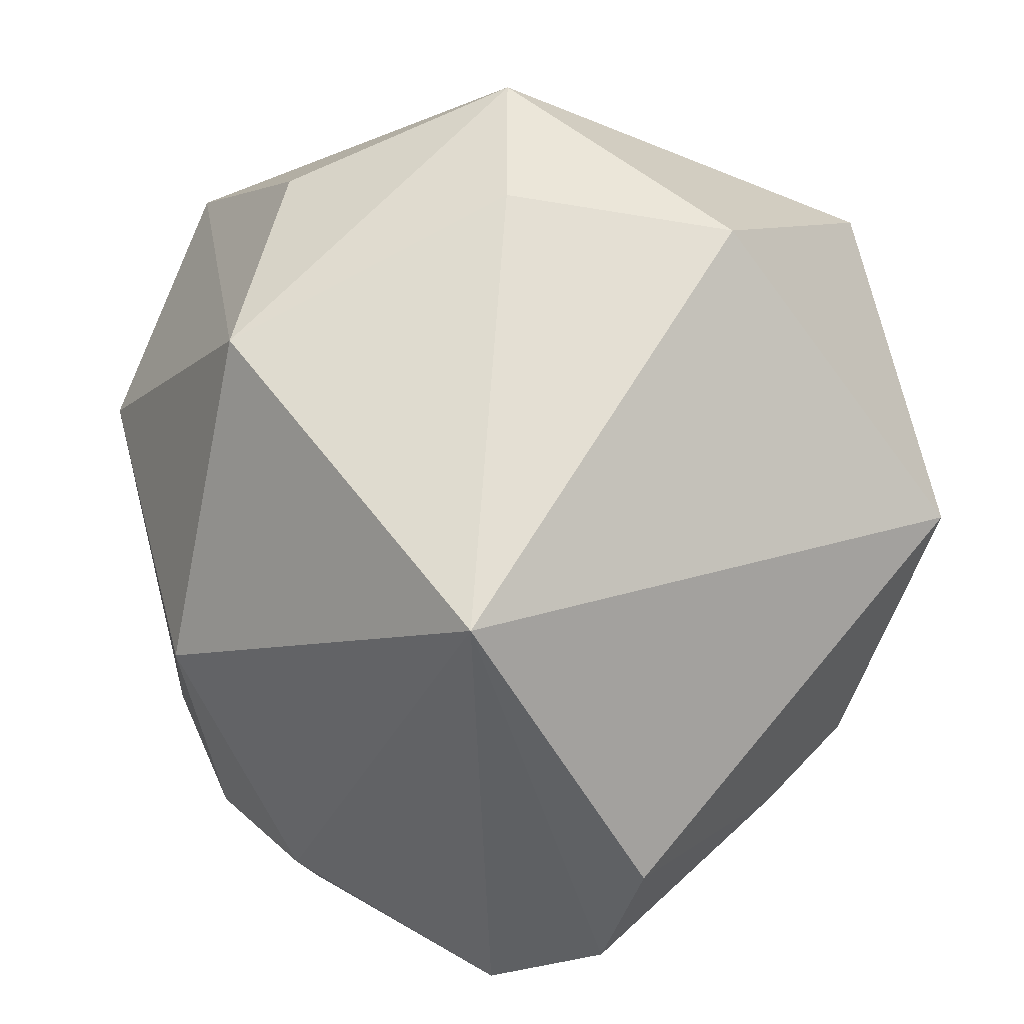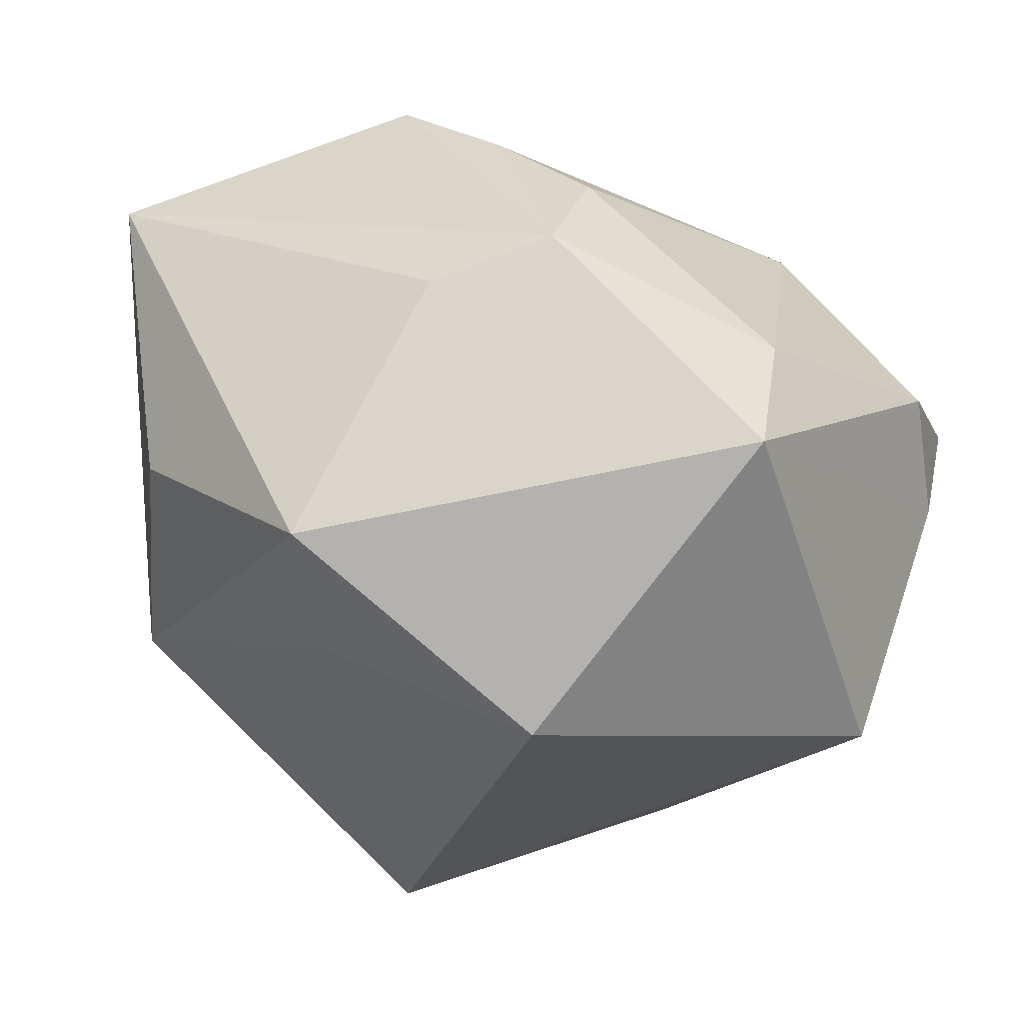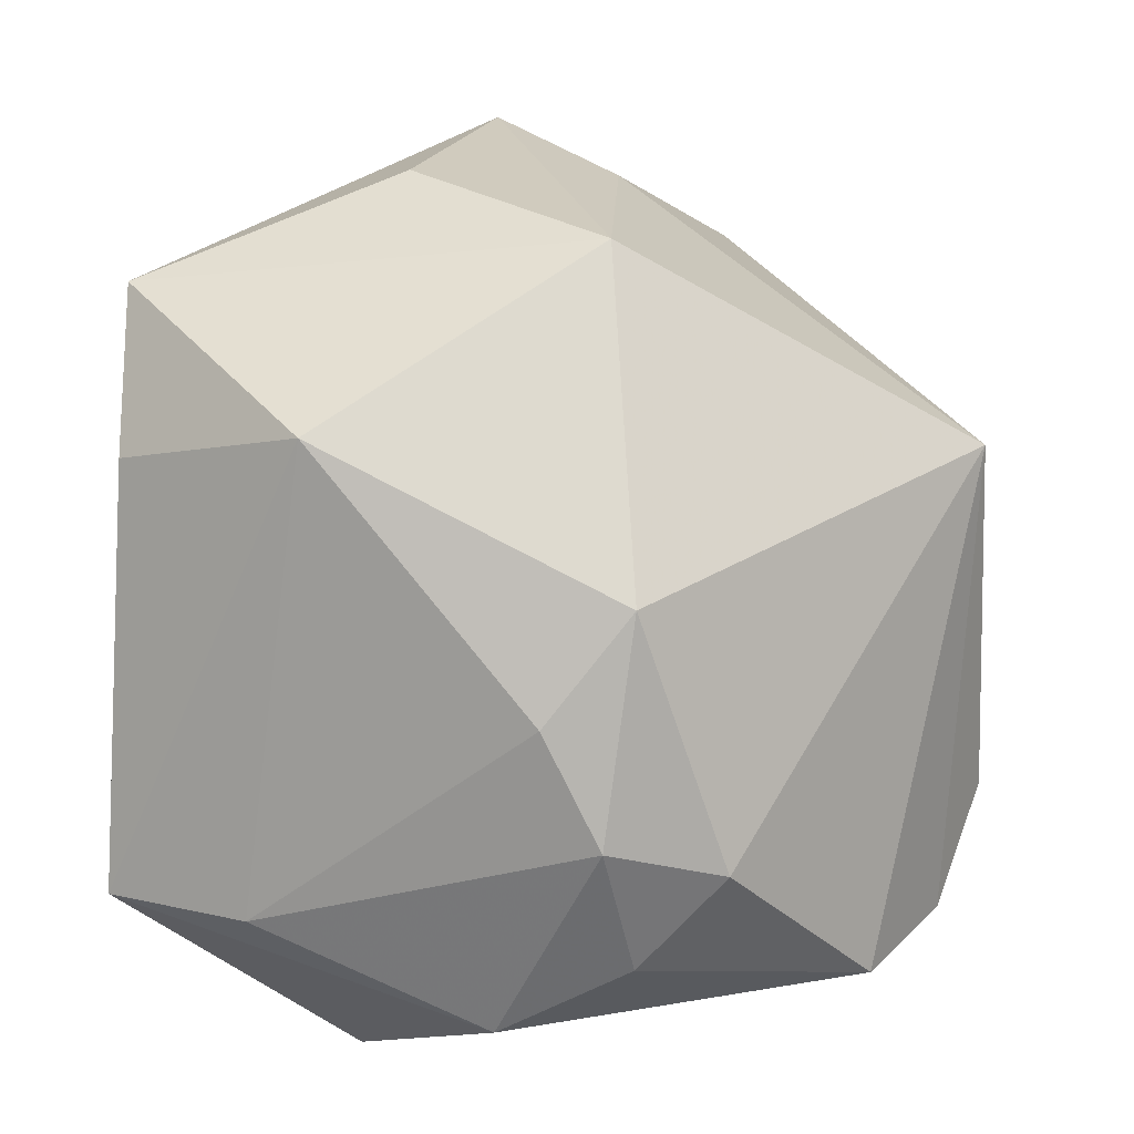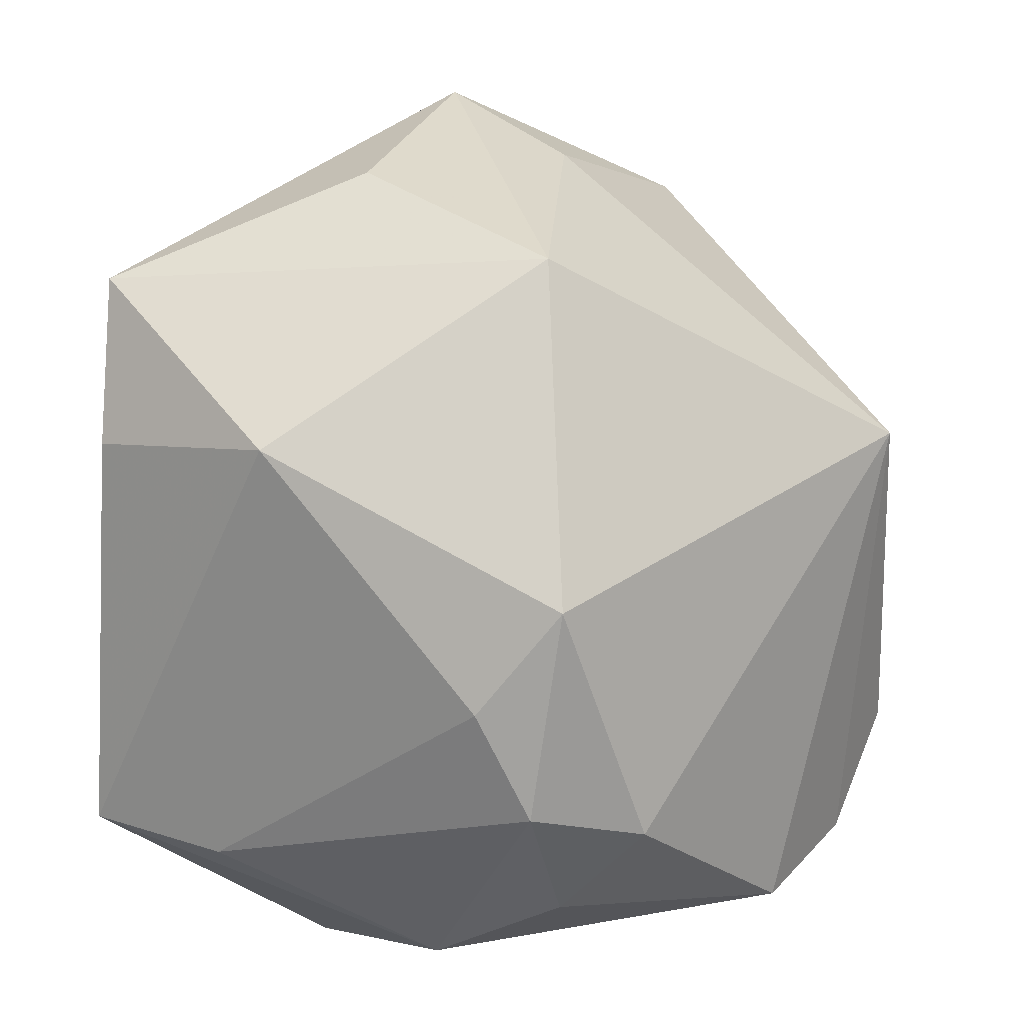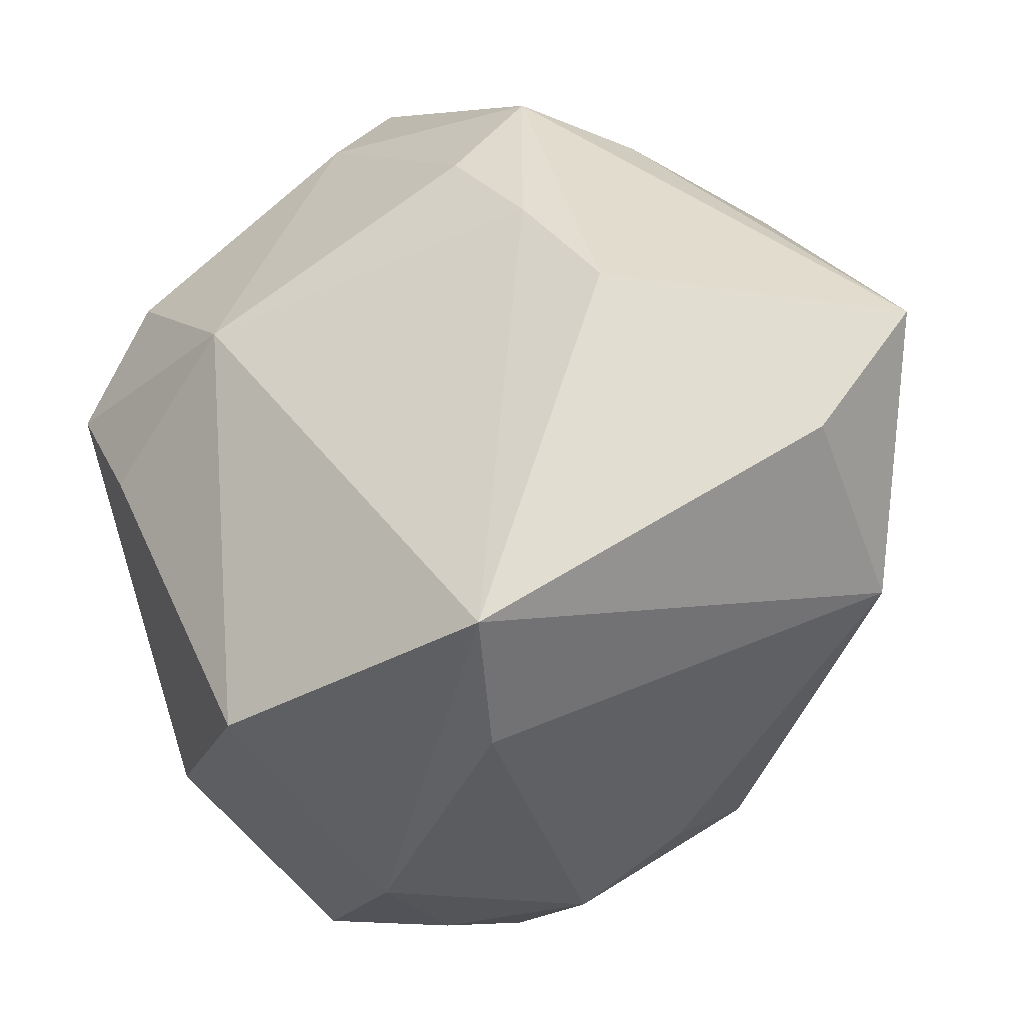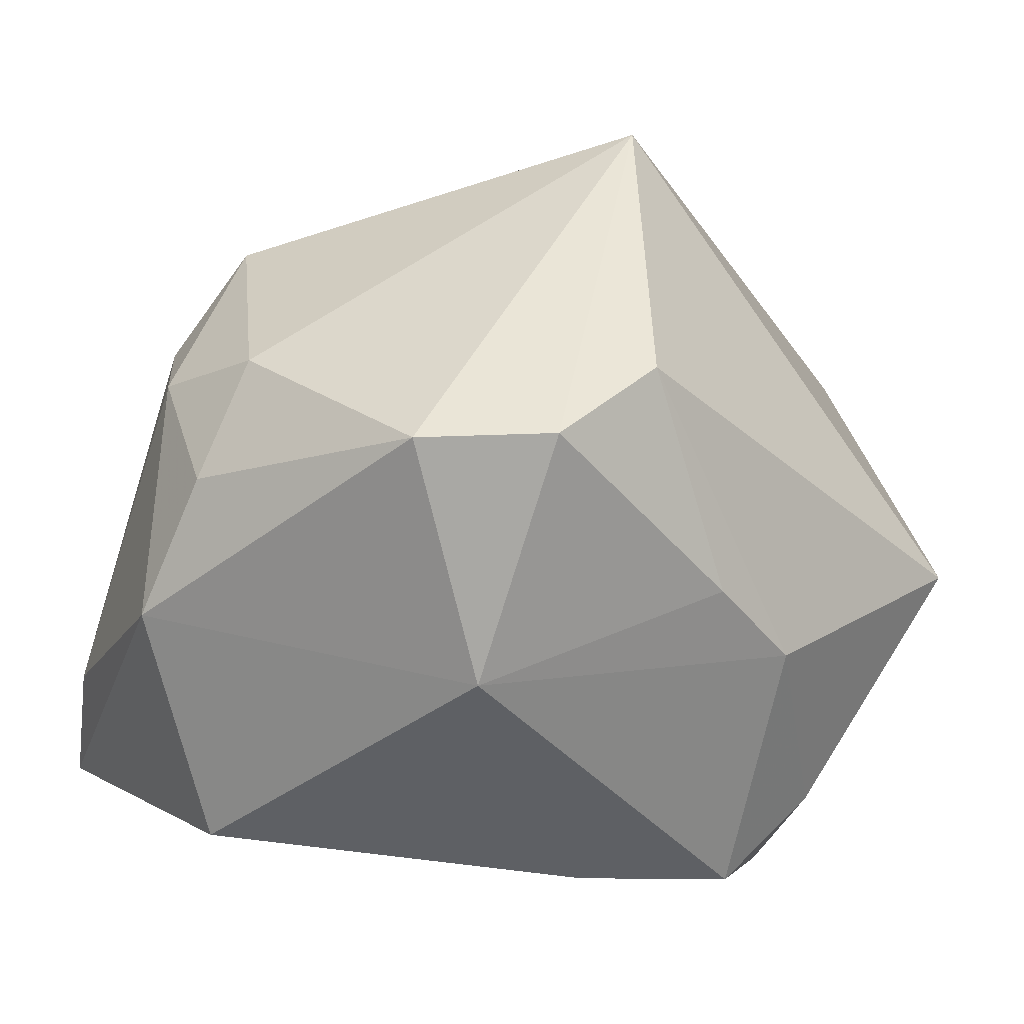
<metadata>
{"format":"obj","ext":"obj","renderer":"f3d","projection":"perspective","resolution":1024,"background":"white","views":[{"elev":-51.8,"azim":27.0,"up":"+Y"},{"elev":24.8,"azim":54.5,"up":"+Y"},{"elev":24.2,"azim":-67.6,"up":"+Z"},{"elev":32.7,"azim":-65.9,"up":"+Z"},{"elev":41.2,"azim":-111.9,"up":"+Y"},{"elev":-42.9,"azim":-11.4,"up":"+Z"}]}
</metadata>
<code>
v -0.04425 0.01238 -0.01839
v -0.03946 -0.02232 -0.006041
v -0.01606 -0.04155 -0.02753
v 0.01116 0.008326 -0.04068
v -0.004262 0.01241 0.04491
v -0.01091 -0.01153 0.04271
v 0.027 -0.01974 -0.02981
v 0.0216 0.03891 0.01135
v 0.01538 0.03439 0.02212
v -0.0318 -0.03199 -0.01032
v 0.01198 0.02512 -0.02829
v 0.04752 -0.01448 -0.01096
v 0.04752 0.02366 0.004699
v -0.04339 0.02807 -0.01934
v -0.03622 0.008896 0.0288
v -0.002323 -0.04443 -0.02704
v -0.0328 -0.02282 0.01572
v 0.03275 0.01447 -0.03079
v -0.02872 0.008408 -0.04056
v -0.03902 -0.0111 -0.02822
v 0.03528 0.001987 -0.03103
v 0.02211 0.01452 0.04337
v 0.01819 -0.02763 -0.02928
v -0.02252 0.03407 0.03629
v 0.04032 -0.005042 0.02724
v -0.0004182 0.04137 0.002482
v -0.03913 -0.01599 0.005234
v -0.005786 -0.02176 -0.04068
v 0.01247 0.03946 -9.615e-05
v 0.02651 0.005422 -0.04068
v 0.03686 0.0276 -0.005627
v -0.03211 0.03049 0.02199
v 0.01991 -0.000201 0.0392
v 0.006461 -0.04424 0.02048
v 0.007368 -0.04565 -0.01722
v -0.01442 0.04191 0.005161
v -0.0354 -0.024 -0.02028
f 34 12 25
f 35 12 34
f 6 24 15
f 13 25 12
f 22 25 13
f 12 35 7
f 14 15 32
f 15 24 32
f 33 25 22
f 22 6 33
f 34 25 33
f 33 6 34
f 22 24 5
f 5 6 22
f 24 6 5
f 1 15 14
f 14 20 1
f 1 20 2
f 10 3 34
f 17 6 15
f 34 6 17
f 17 10 34
f 2 10 17
f 22 13 8
f 8 13 31
f 34 3 16
f 16 35 34
f 15 1 27
f 27 1 2
f 27 17 15
f 2 17 27
f 2 20 37
f 37 10 2
f 37 20 3
f 3 10 37
f 18 11 31
f 18 30 11
f 31 13 18
f 11 30 4
f 9 24 22
f 22 8 9
f 9 8 24
f 24 8 36
f 14 32 36
f 36 32 24
f 23 7 35
f 35 16 23
f 30 18 21
f 12 7 21
f 7 30 21
f 21 13 12
f 21 18 13
f 19 20 14
f 14 11 19
f 11 4 19
f 26 11 14
f 14 36 26
f 26 36 8
f 3 20 28
f 20 19 28
f 28 16 3
f 28 23 16
f 28 4 30
f 28 19 4
f 28 30 7
f 7 23 28
f 29 8 31
f 29 26 8
f 31 11 29
f 11 26 29

</code>
